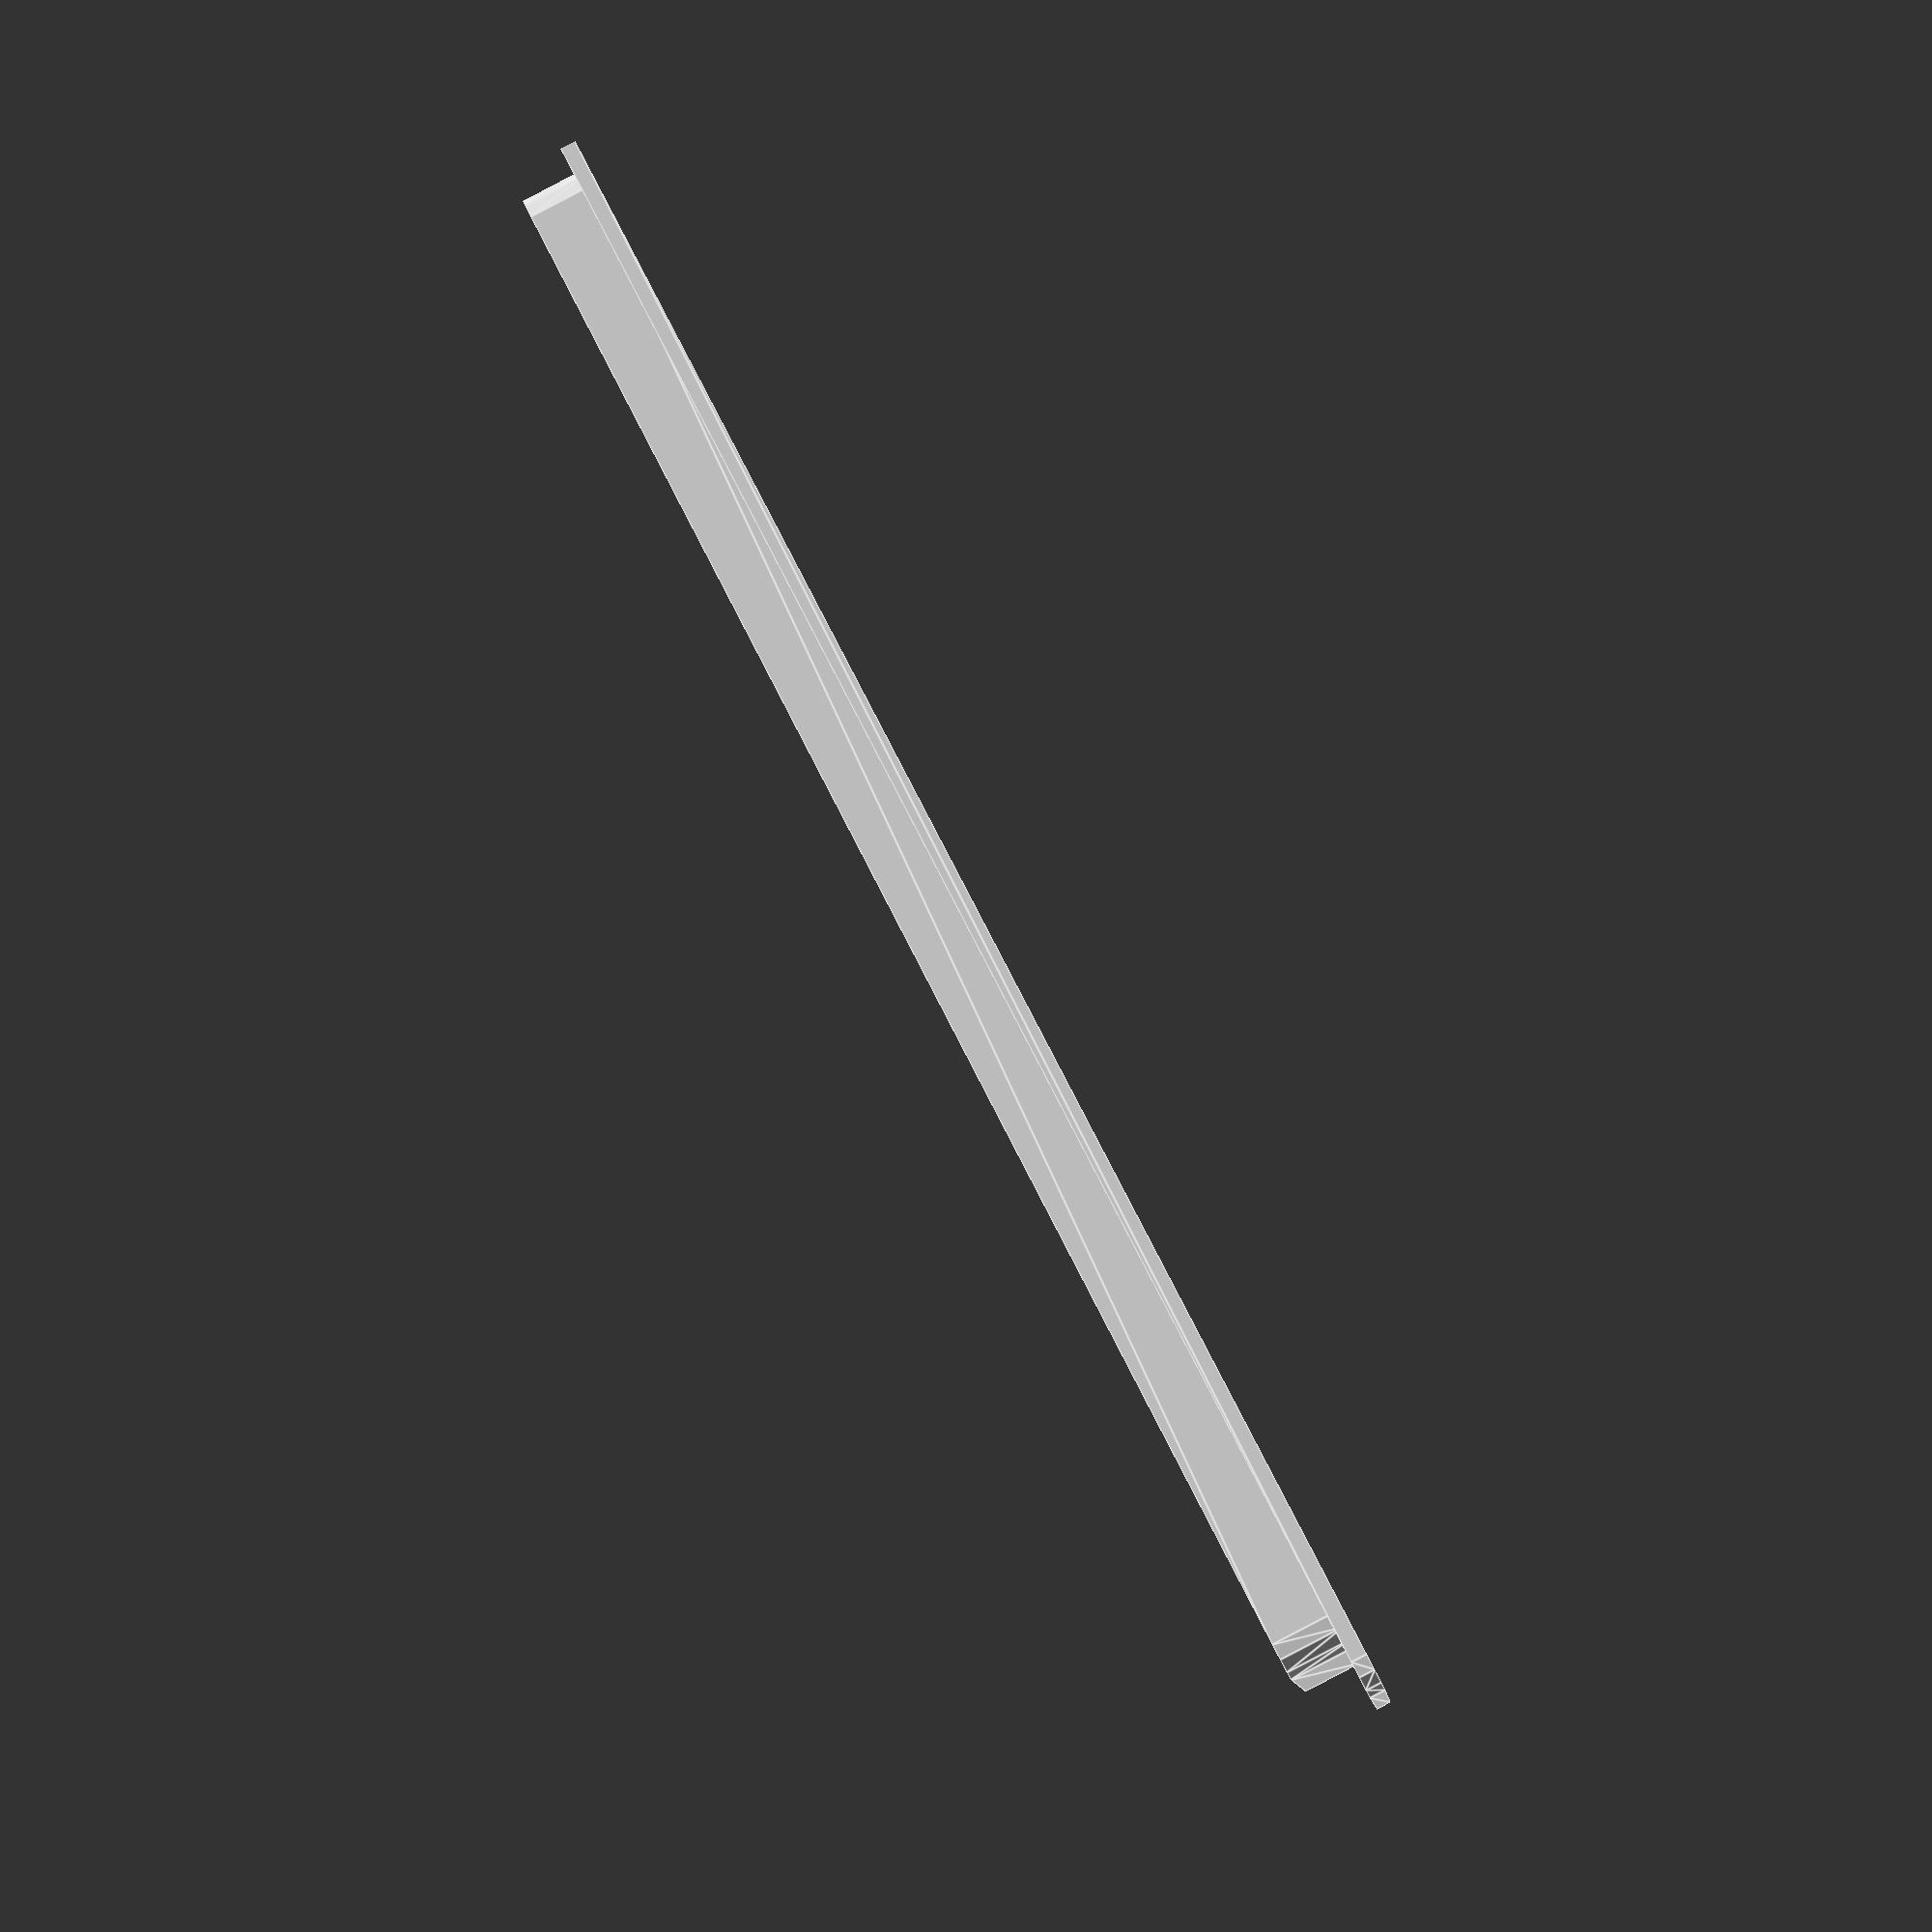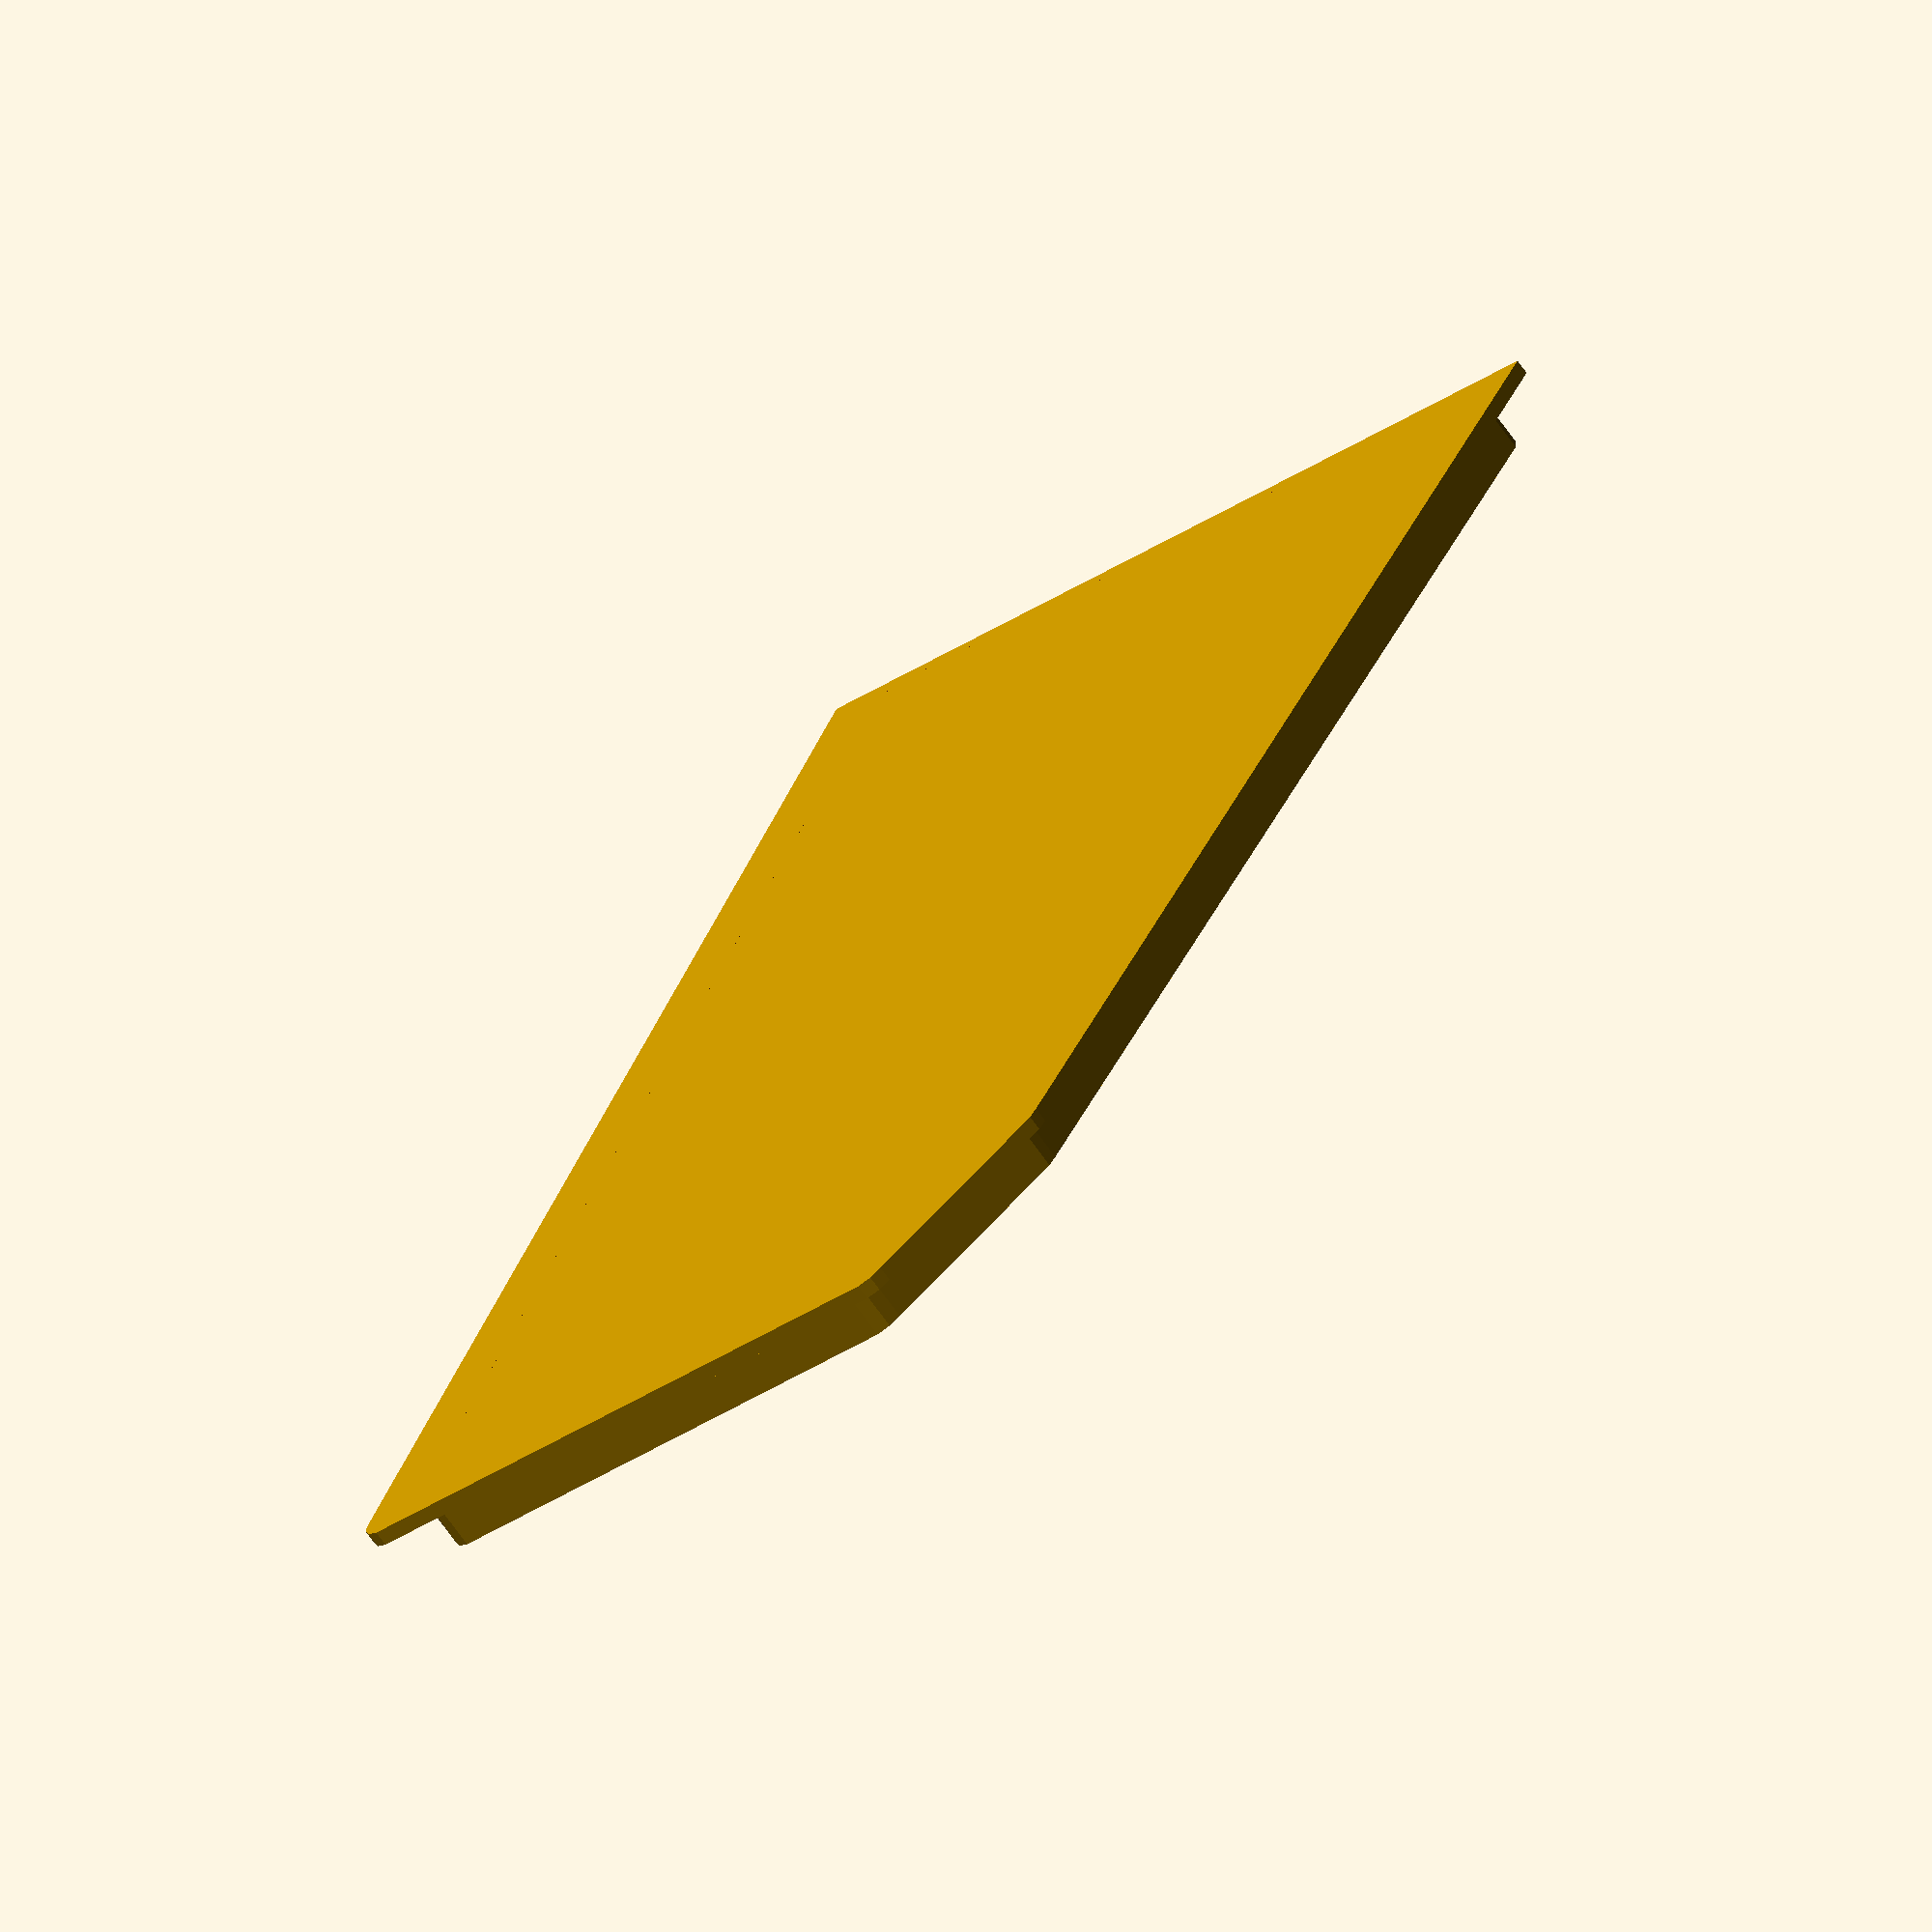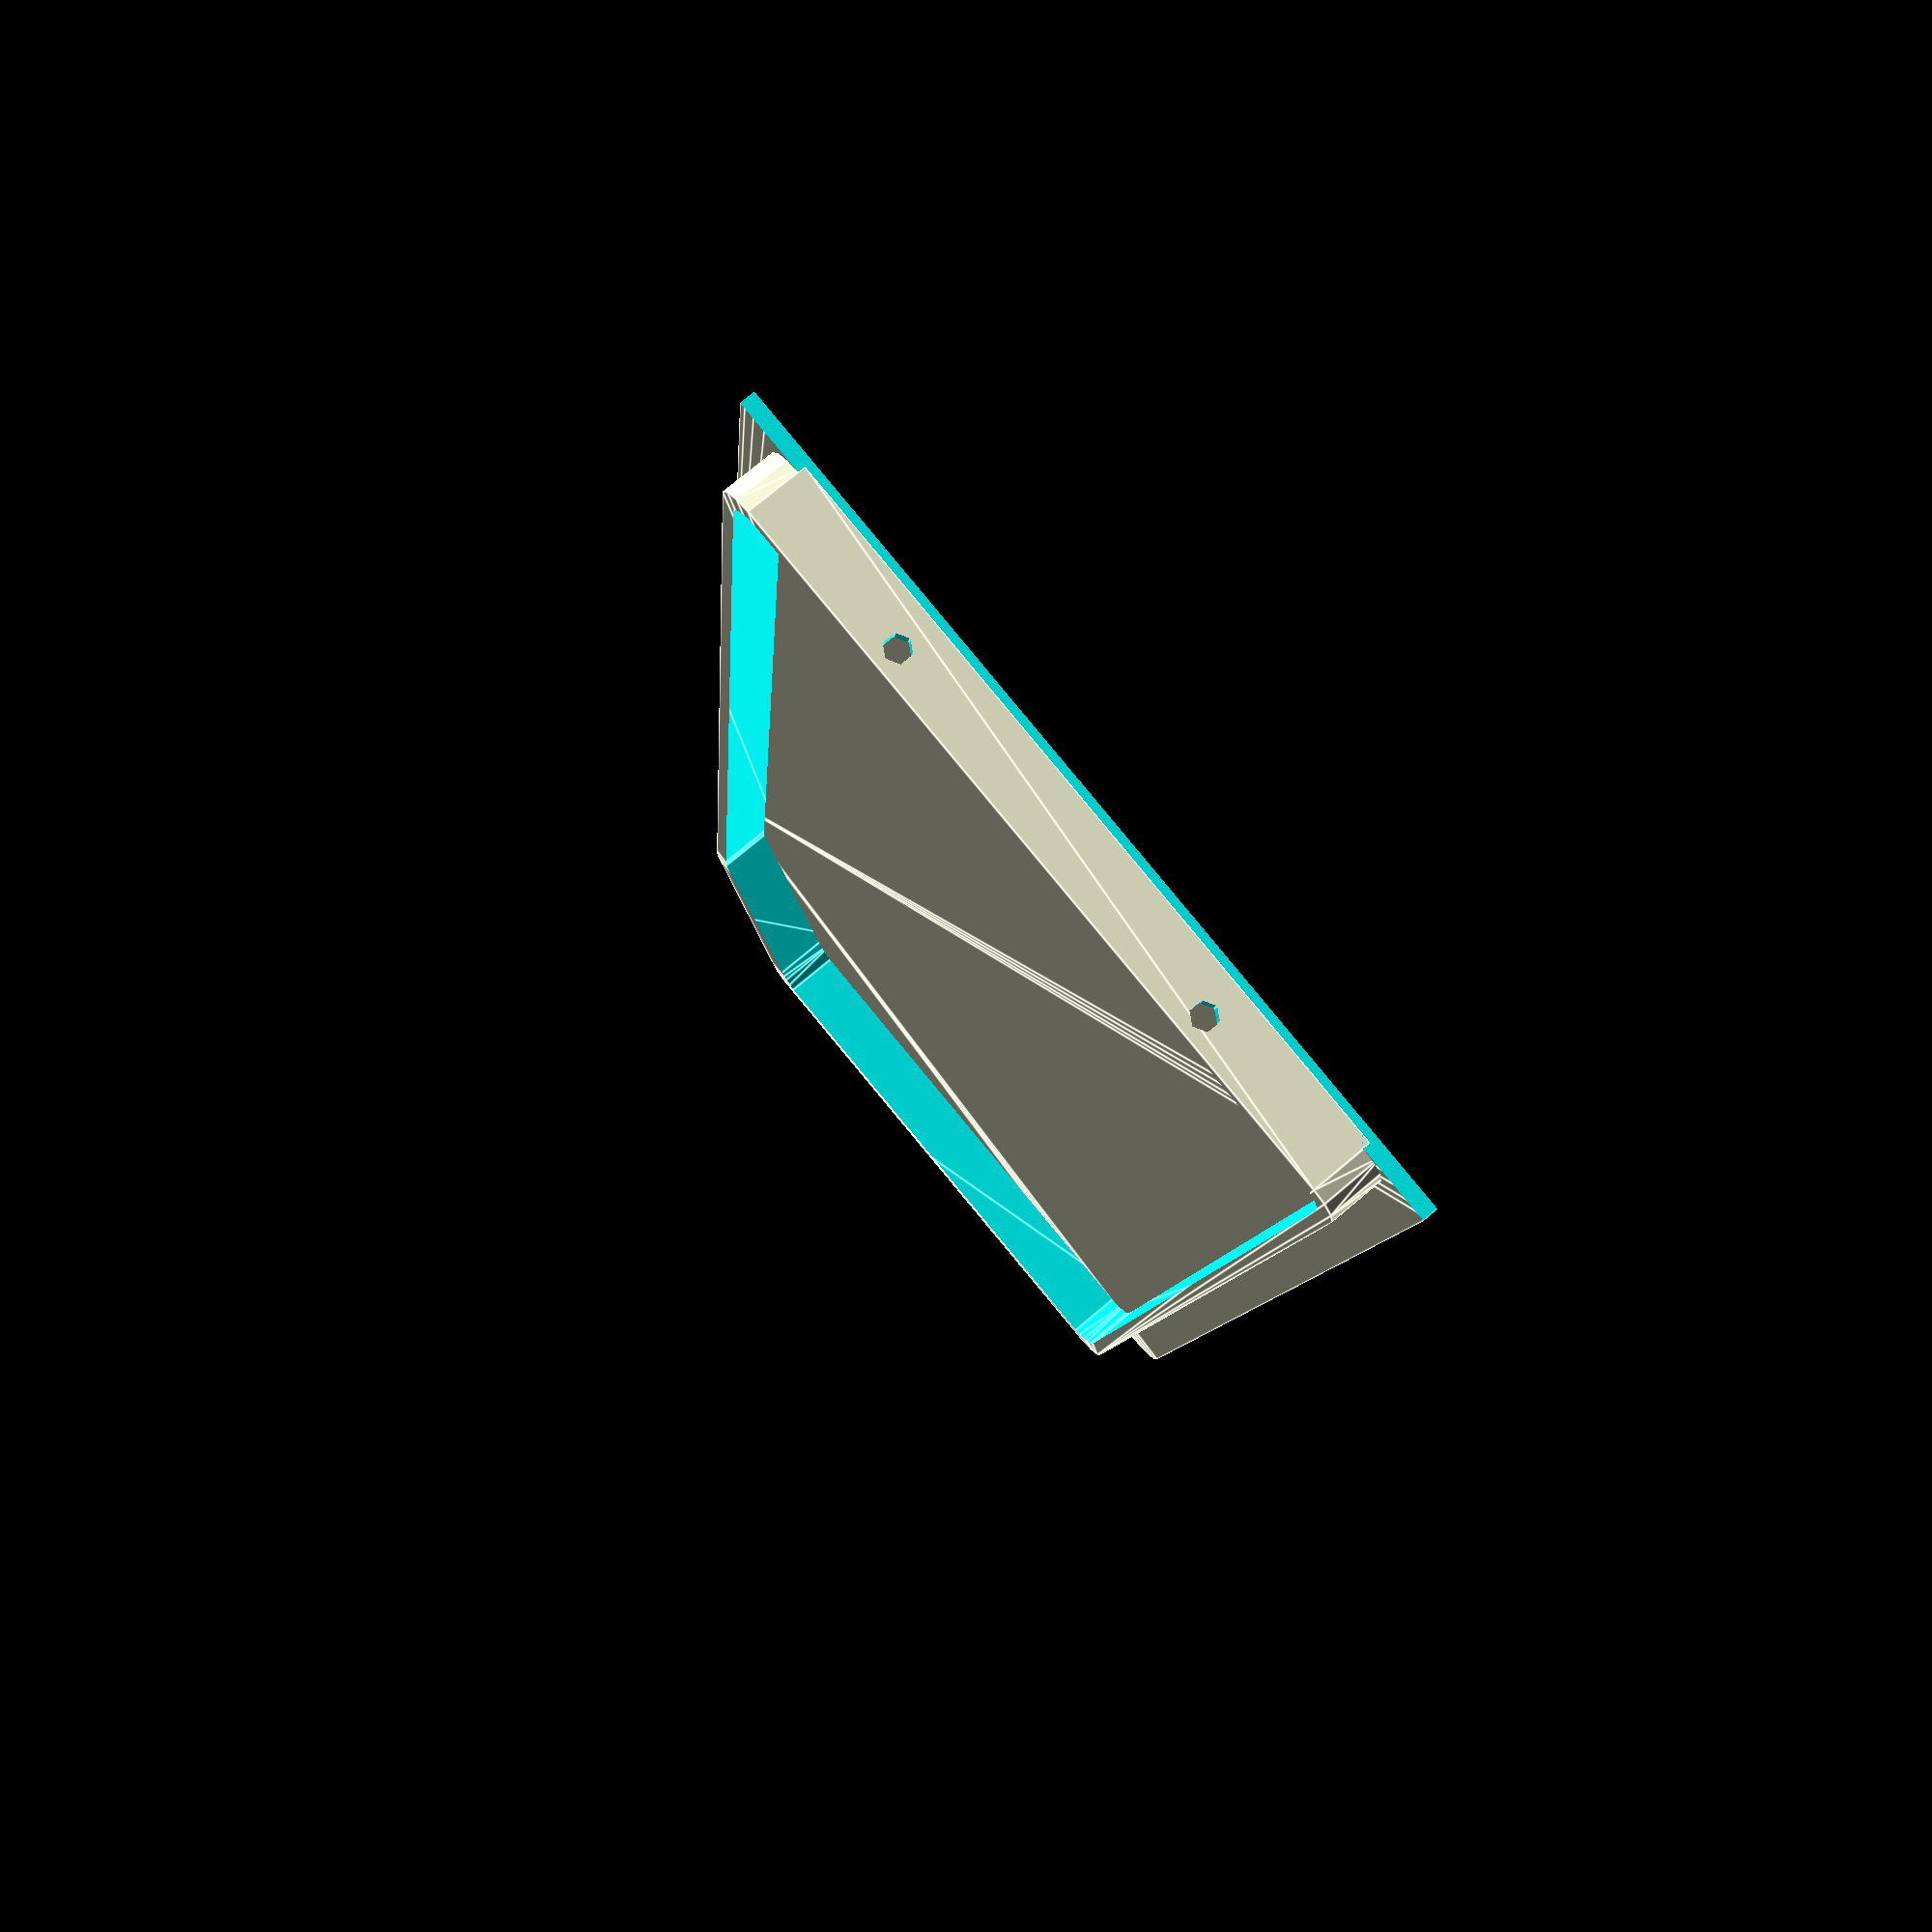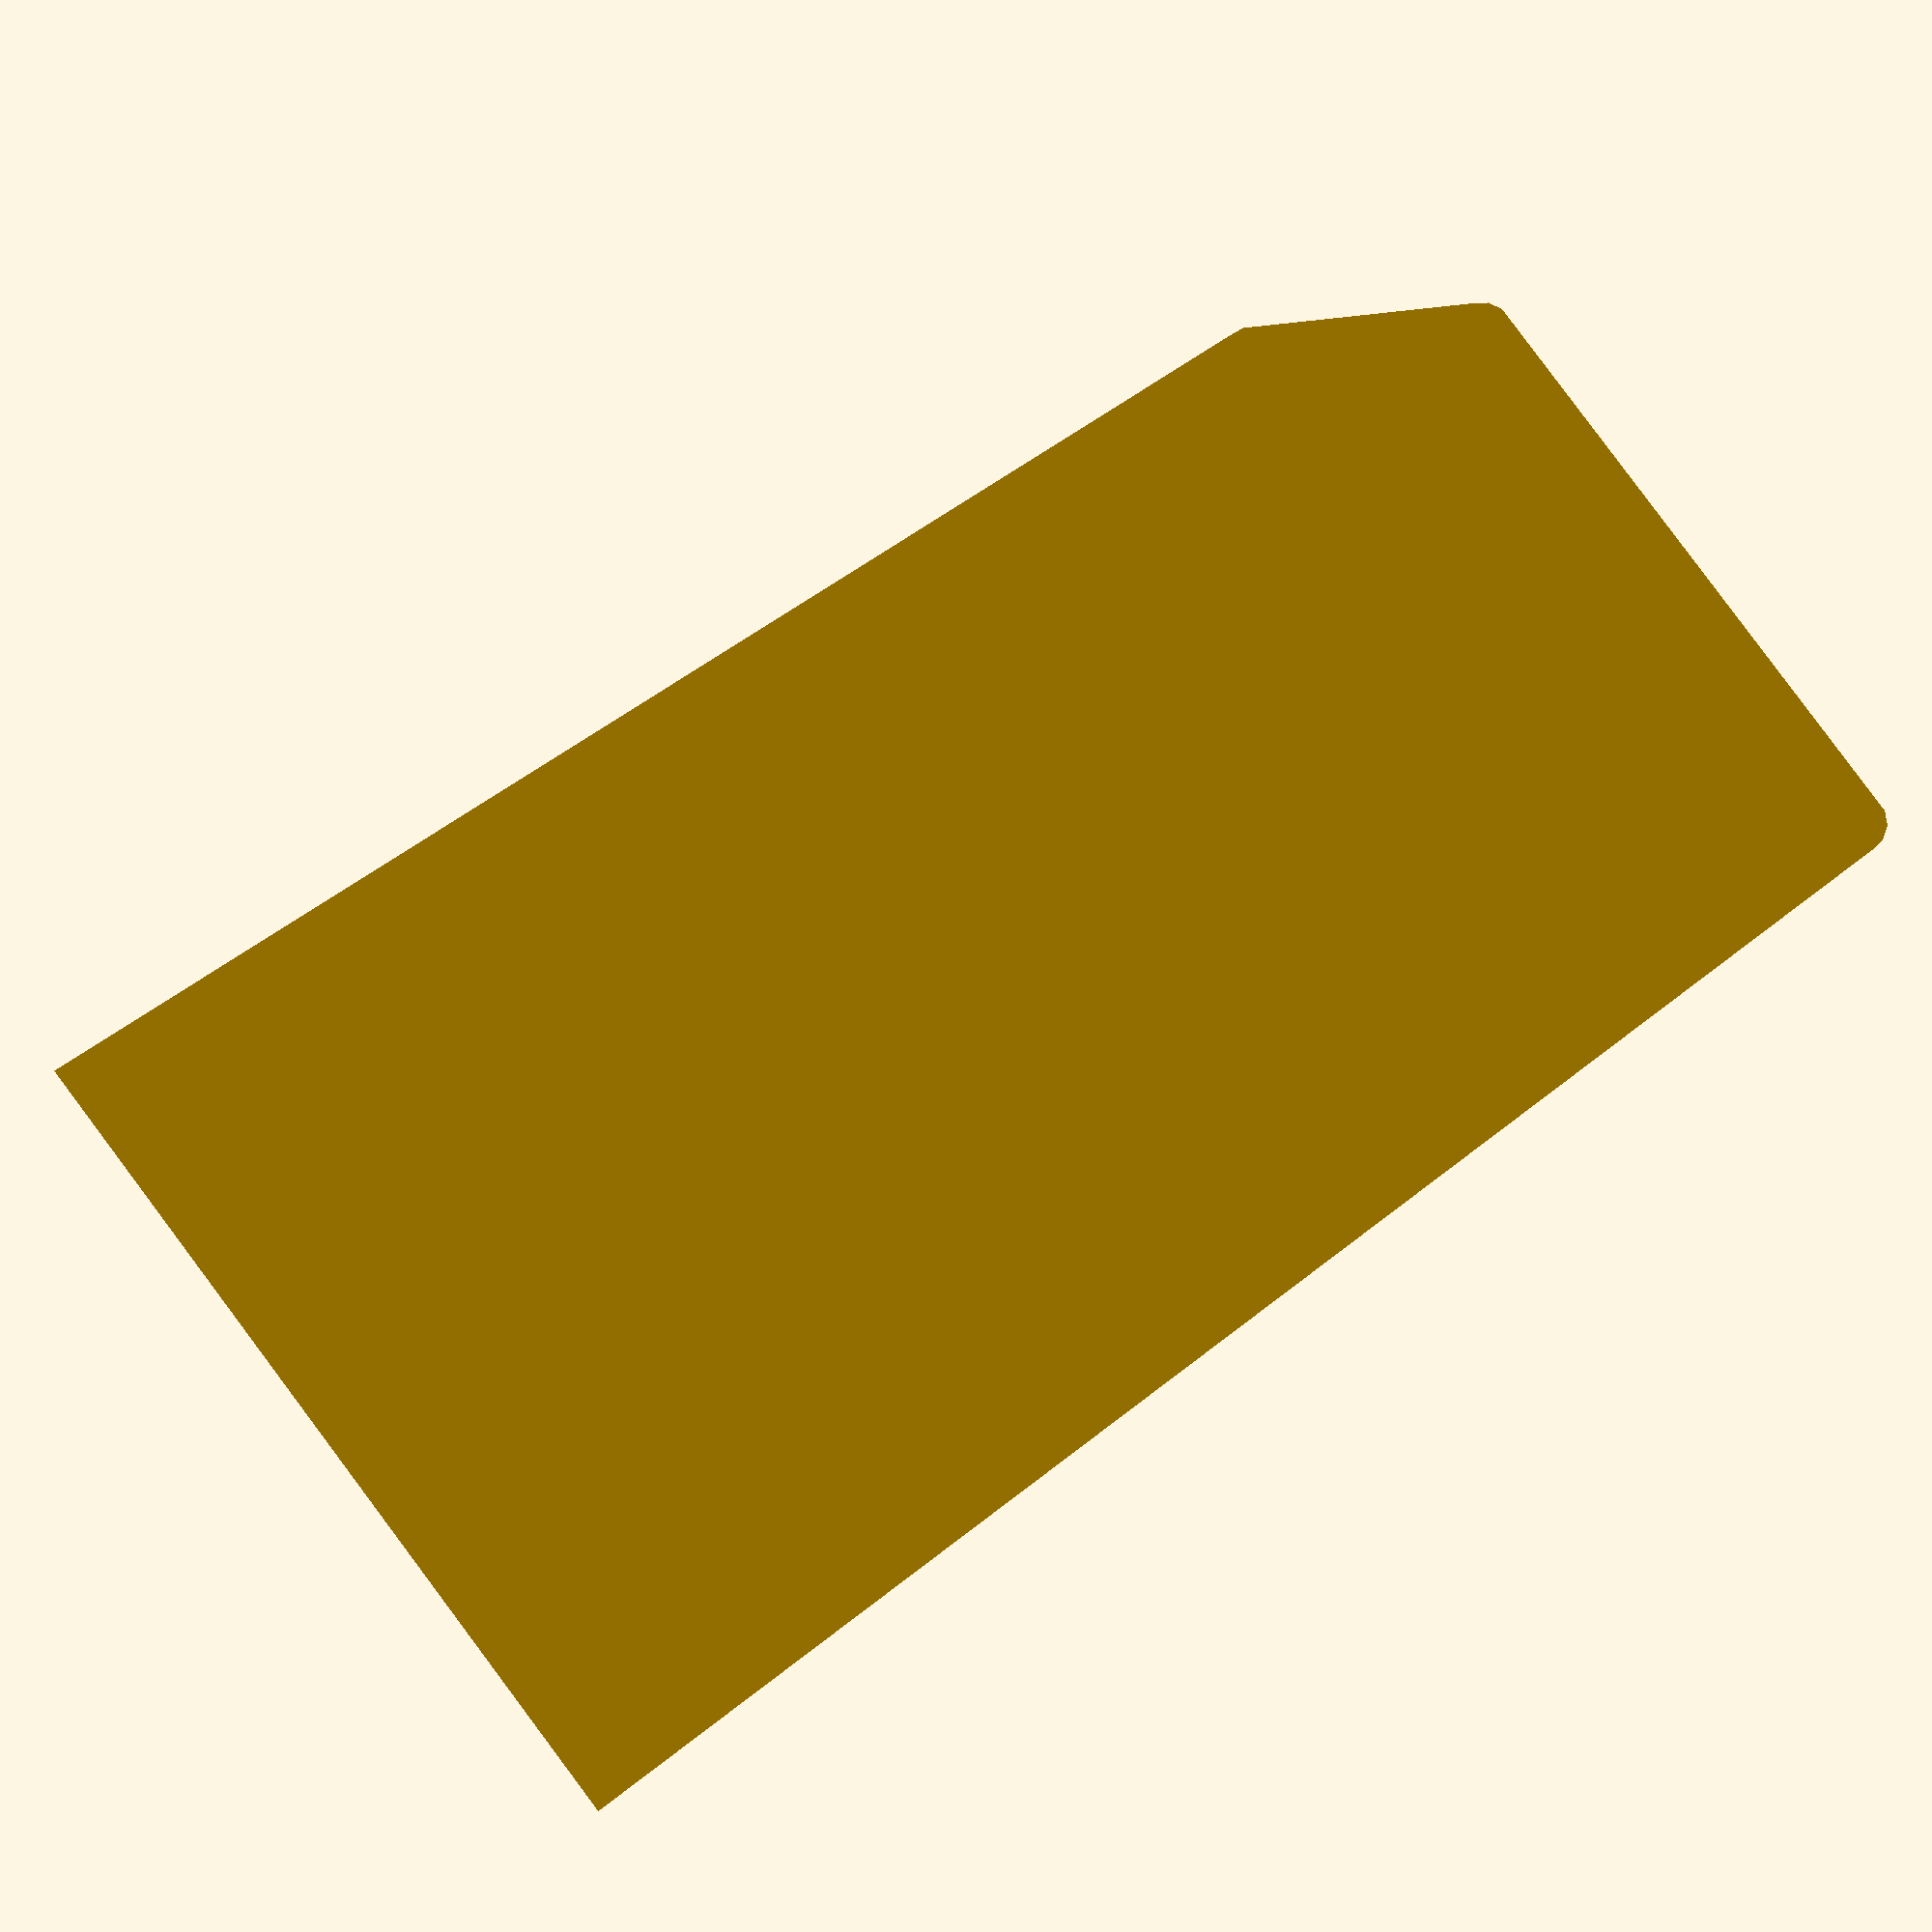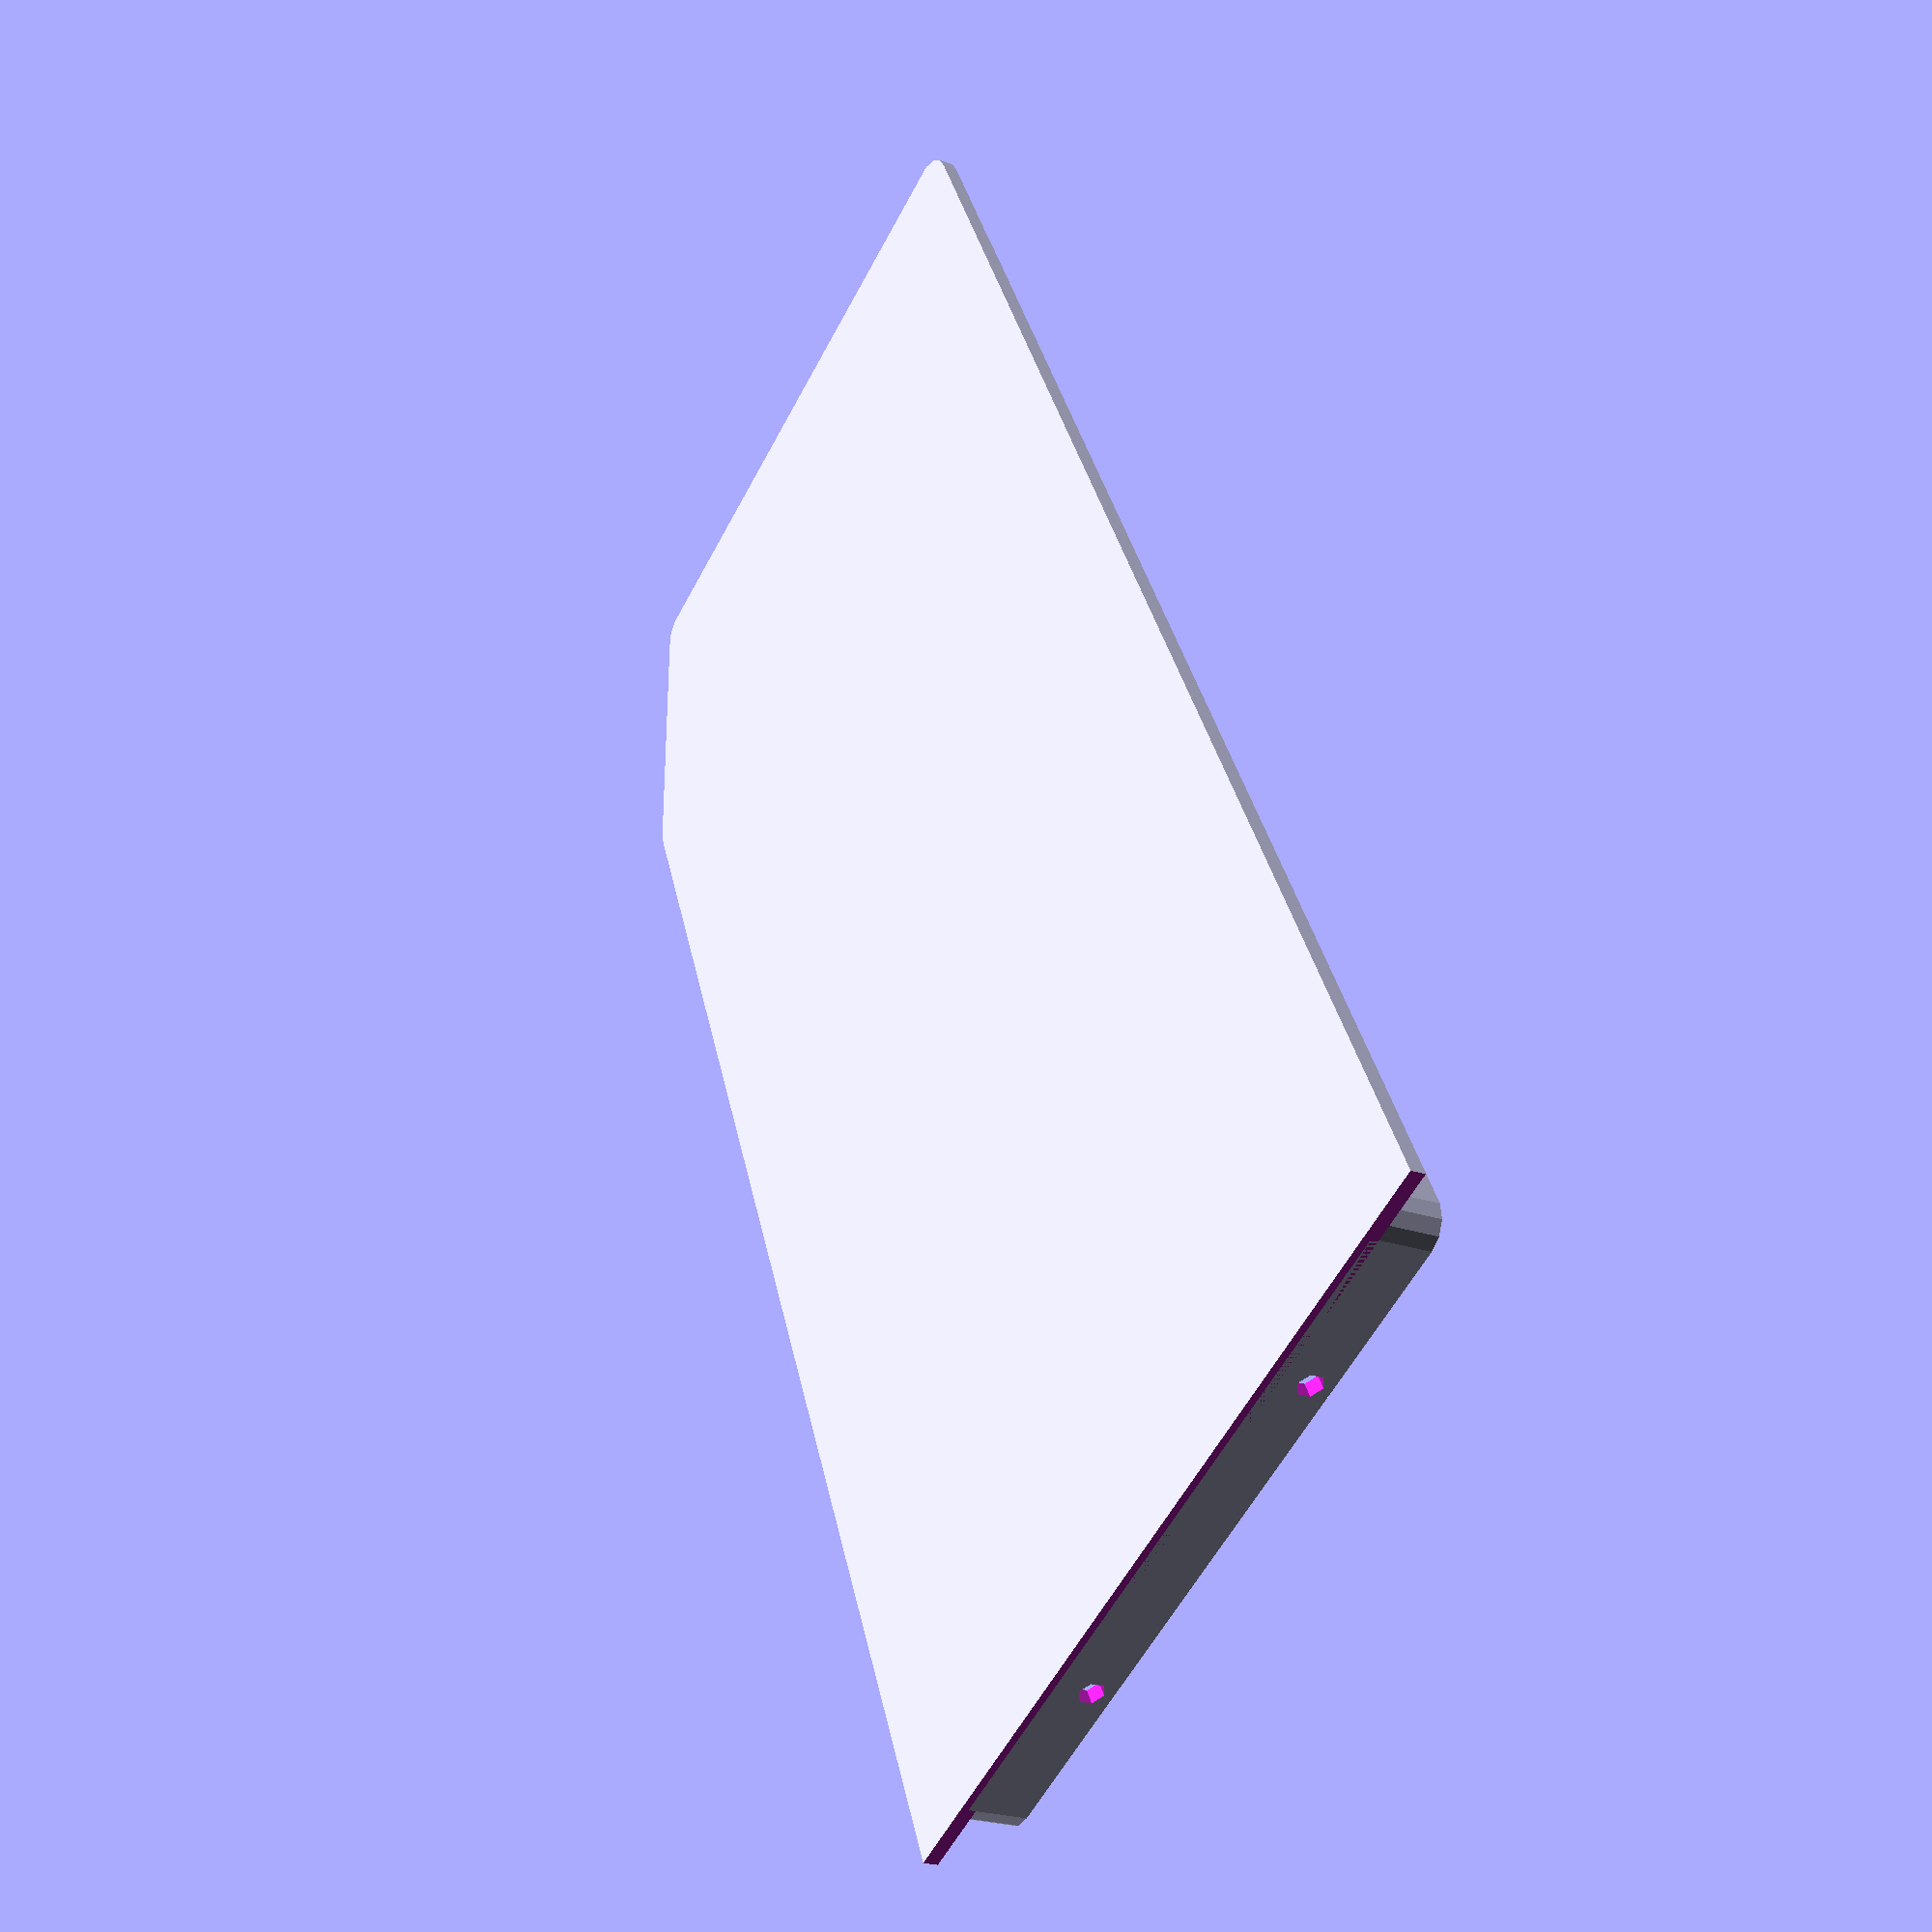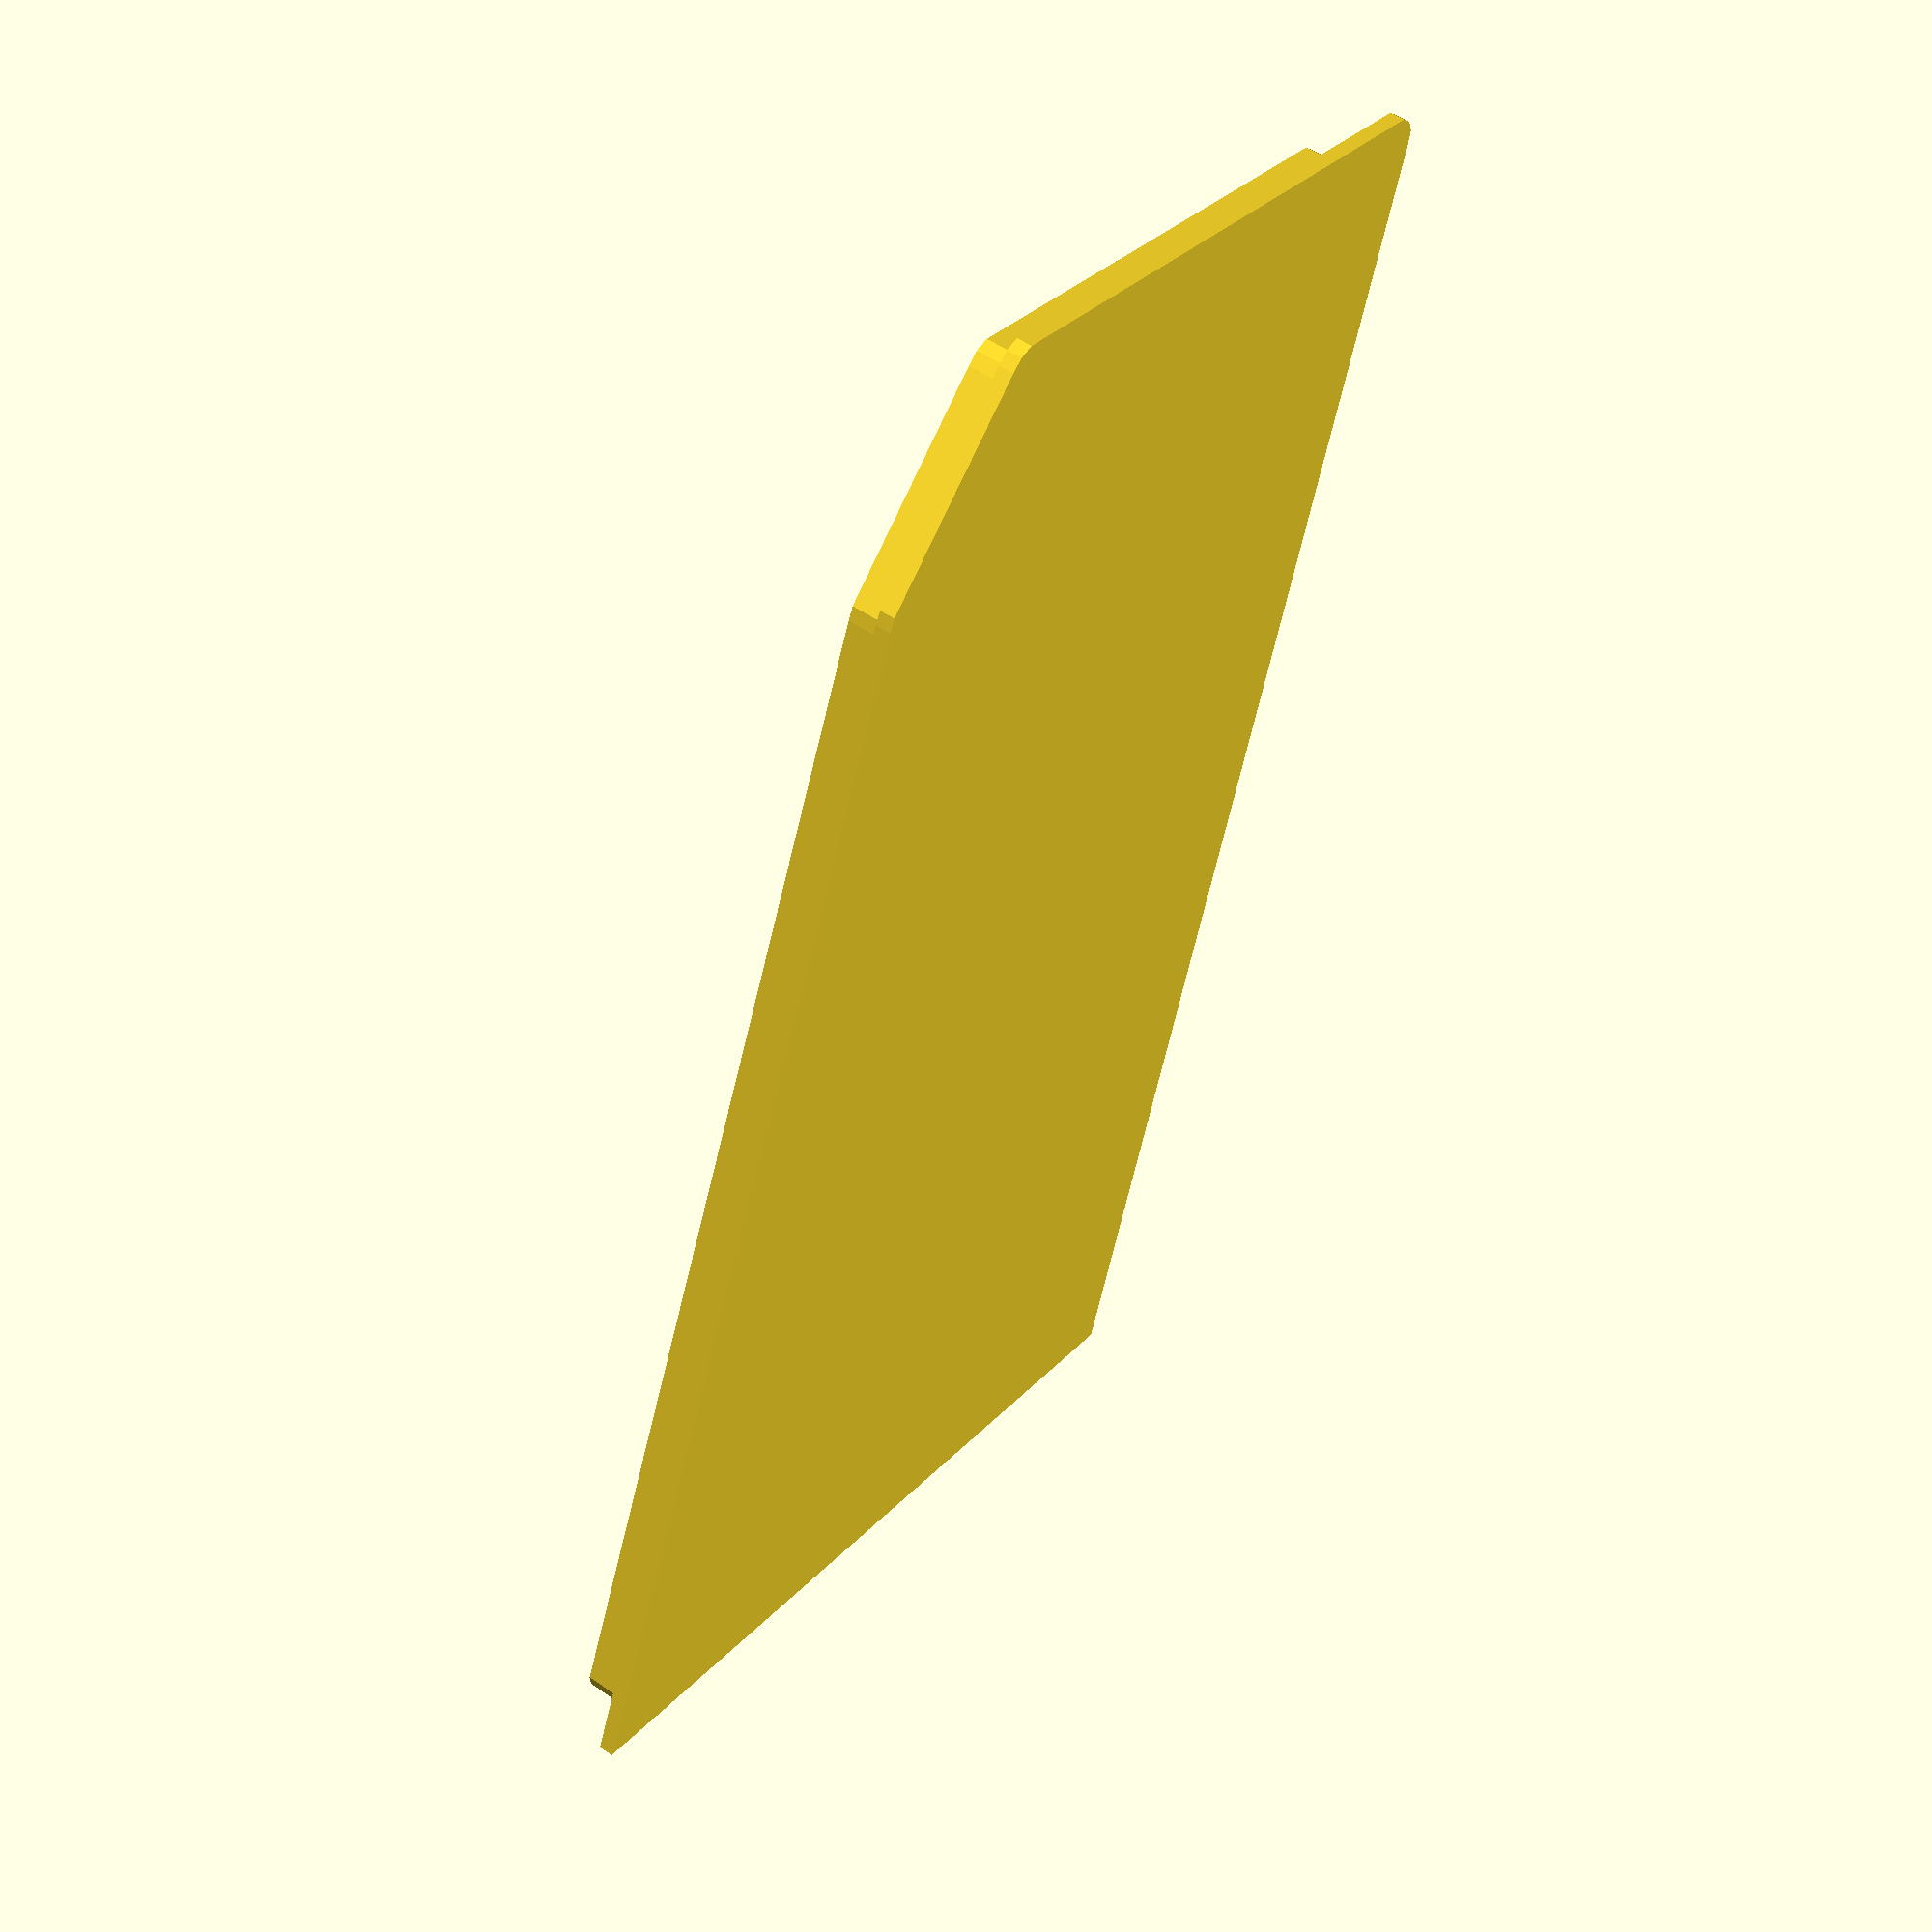
<openscad>
end_depth = 75;
middle_depth = 90;
middle_width = 30;

overlap = 6;

total_depth = 110;
total_width = 600;

// Calculation for side
depth_offset = total_depth-middle_depth;
width_offset = (total_width/2)-middle_width;
top_angle = atan(depth_offset / width_offset);

// Should be 200, adjusting for testing
part_width = 200;
part_depth = tan(top_angle) * (part_width - middle_width) + middle_depth;

// TODO check usage
thickness = 1;
border_height = 8;
border_thickness = 2;

screw_diameter = 3.5;

module side() {
    rounding = 4;
    
    translate([-overlap, -overlap, 0]) difference() {
        minkowski() {
            linear_extrude(height=thickness) {
                    polygon(points = [
                [0 + rounding, 0 + rounding],
                [0 + rounding, end_depth + 2 * overlap - rounding],
                [middle_width, middle_depth + 2 * overlap - rounding],
                [part_width + 2 * overlap - rounding, part_depth + 2 * overlap - rounding],
                [part_width + 2 * overlap - rounding, 0 + rounding]
                ]);
            }
            cylinder(r=rounding,h=thickness);
        }
        translate([overlap + part_width, 0, -1]) cube([2 * overlap, 2 * (end_depth + 2 * overlap), 2 * thickness + 2]);
    }


    translate([0, 0, thickness]) difference() {
        minkowski() {
            linear_extrude(height=border_height/2) {
                polygon(points = [
                    [0 + rounding, 0 + rounding],
                    [0 + rounding, end_depth - rounding],
                    [middle_width, middle_depth - rounding],
                    [part_width - rounding, part_depth - rounding],
                    [part_width - rounding, 0 + rounding]
                ]);
            }
            cylinder(r=rounding,h=border_height/2);
        }
        translate([0, 0, -1]) minkowski() {
            linear_extrude(height=border_height + 2) {
                polygon(points = [
                    [0 + rounding + border_thickness, 0 + rounding + border_thickness],
                    [0 + rounding + border_thickness, end_depth - rounding - border_thickness],
                    [middle_width, middle_depth - rounding - border_thickness],
                    [part_width - rounding - border_thickness, part_depth - rounding - border_thickness],
                    [part_width - rounding - border_thickness, 0 + rounding + border_thickness]
                ]);
            }
            cylinder(r=rounding,h=border_height);
        }
        translate([part_width - border_thickness - 1, part_depth / 4, thickness + border_height / 2]) rotate([0, 90, 0]) cylinder(d=screw_diameter, 2 * border_thickness);
        translate([part_width - border_thickness - 1, 3 * part_depth / 4, thickness + border_height / 2]) rotate([0, 90, 0]) cylinder(d=screw_diameter, 2 * border_thickness);
    }
}

module total() {
    rounding = 4;
    minkowski() {
        linear_extrude(height=border_height) {
                polygon(points = [
            [0 + rounding, 0 + rounding],
            [0 + rounding, end_depth - rounding],
            [middle_width, middle_depth - rounding],
            [total_width/2, total_depth - rounding],
            [total_width - middle_width, middle_depth - rounding],
            [total_width - rounding, end_depth - rounding],
            [total_width - rounding, 0 + rounding]
            ]);
        }
        cylinder(r=rounding,h=border_height);
    }
}

//color("red") total();
side();
</openscad>
<views>
elev=89.3 azim=348.4 roll=117.6 proj=p view=edges
elev=70.2 azim=248.7 roll=215.6 proj=o view=solid
elev=105.8 azim=99.1 roll=130.3 proj=p view=edges
elev=5.8 azim=36.8 roll=177.4 proj=p view=wireframe
elev=203.1 azim=298.6 roll=301.3 proj=p view=solid
elev=307.4 azim=72.7 roll=126.5 proj=p view=solid
</views>
